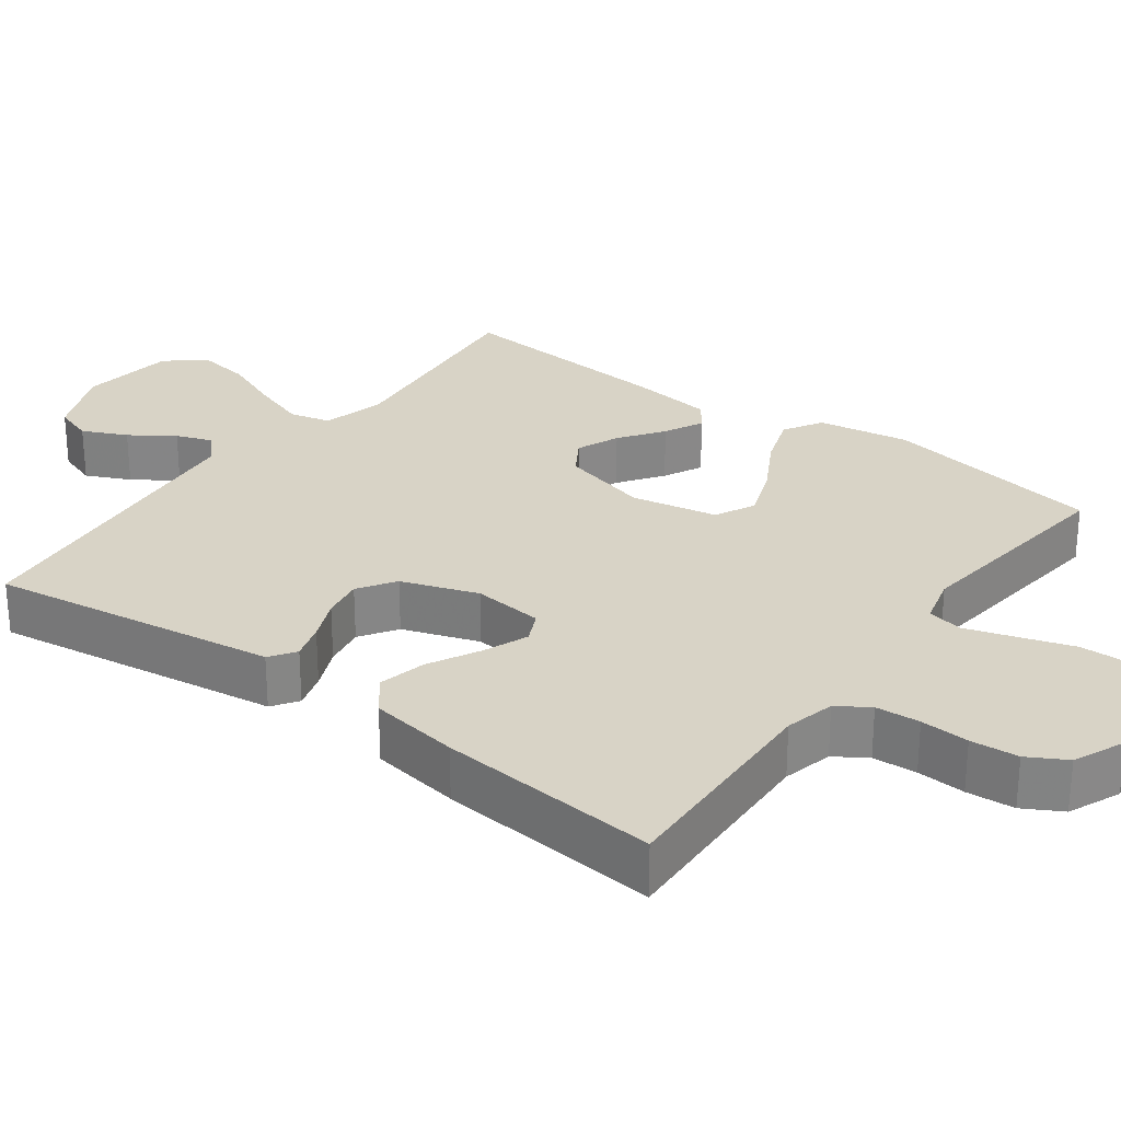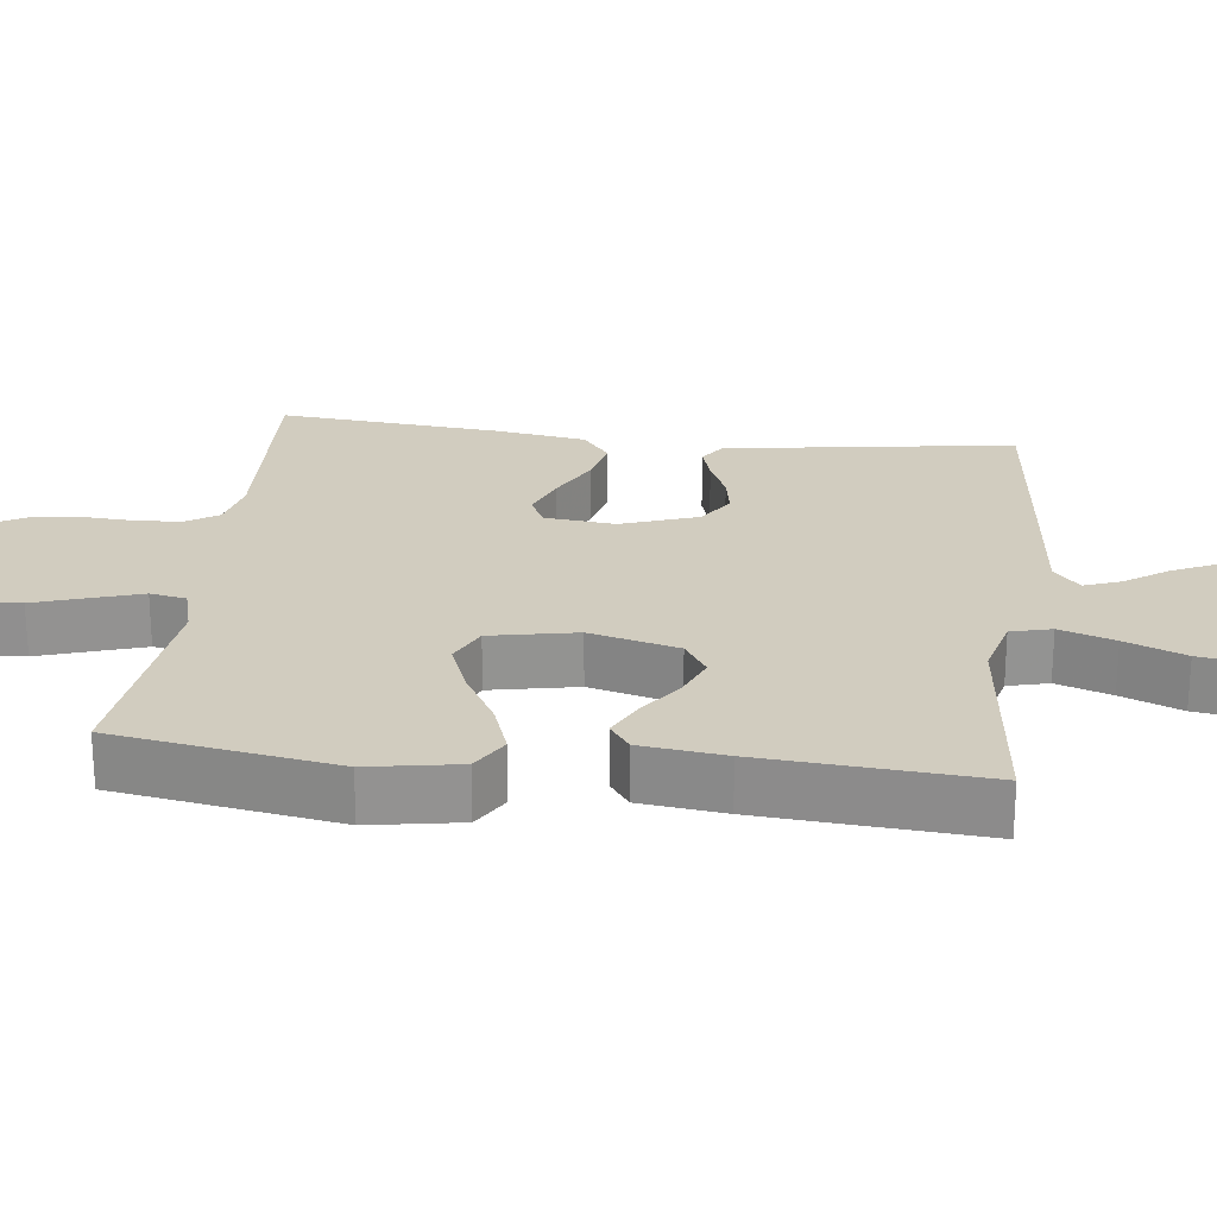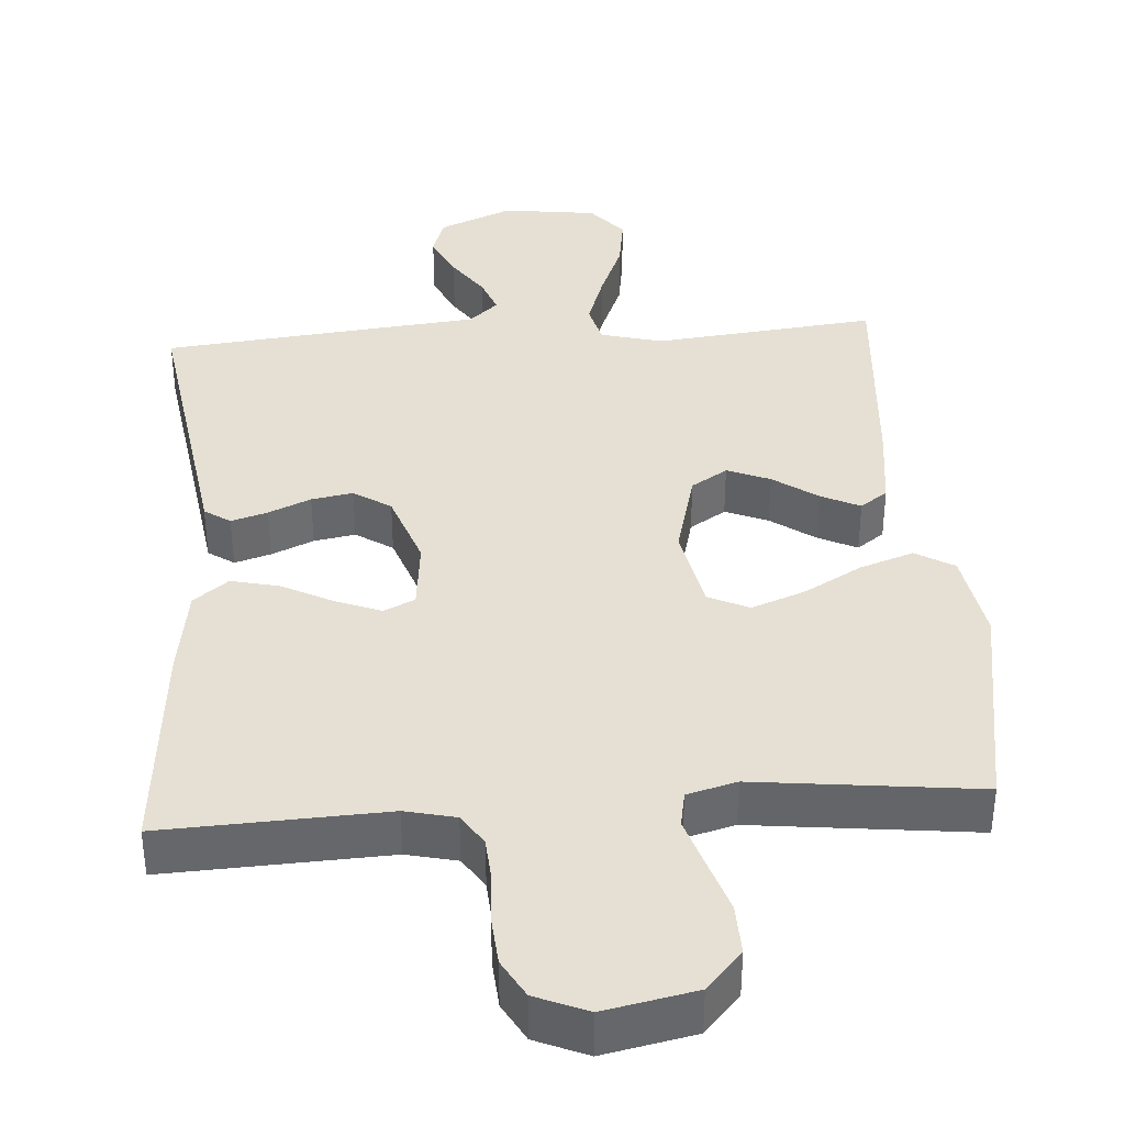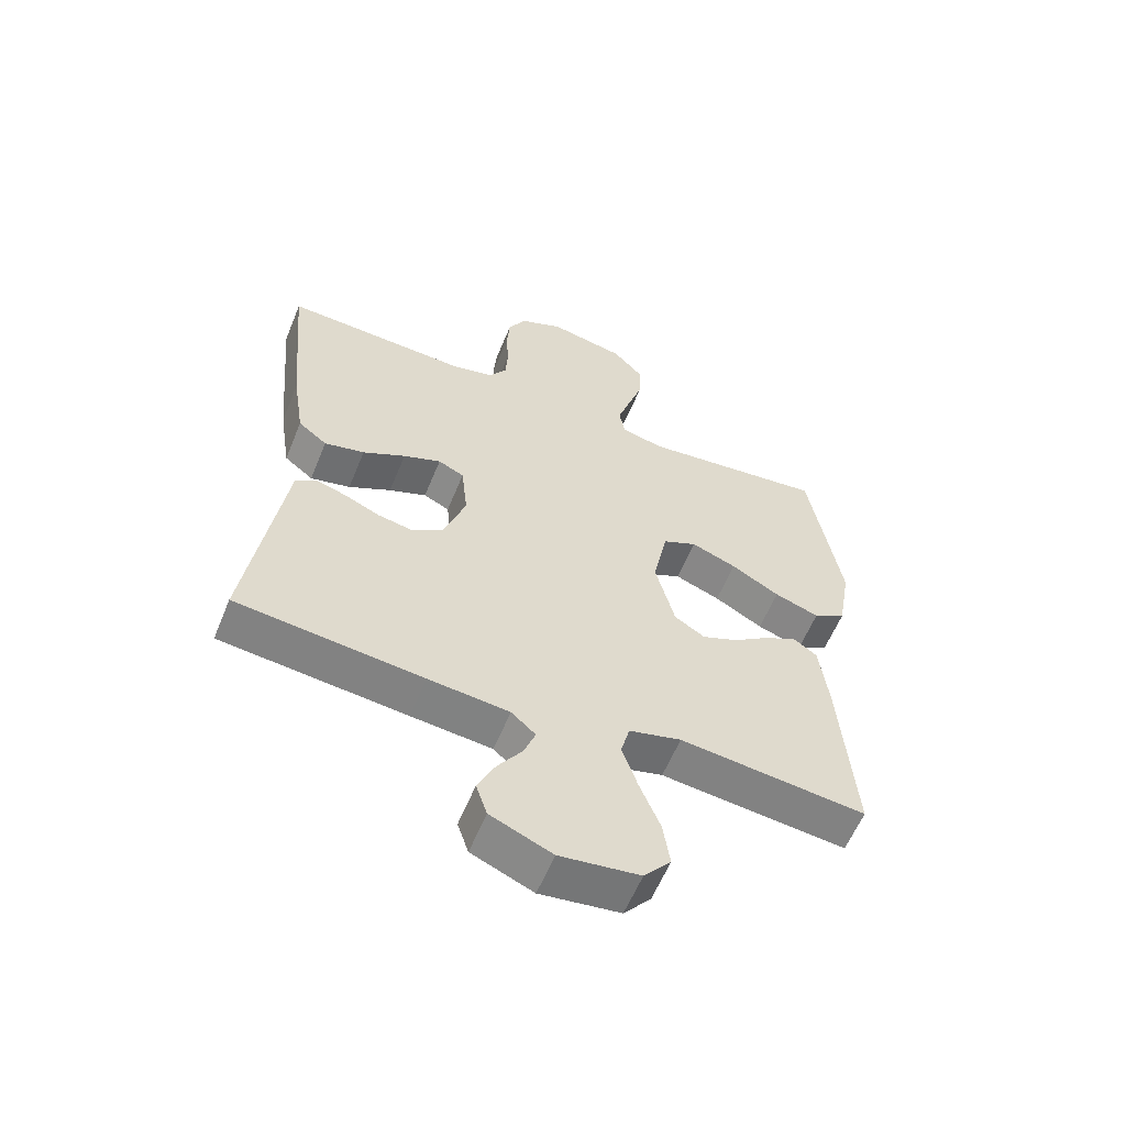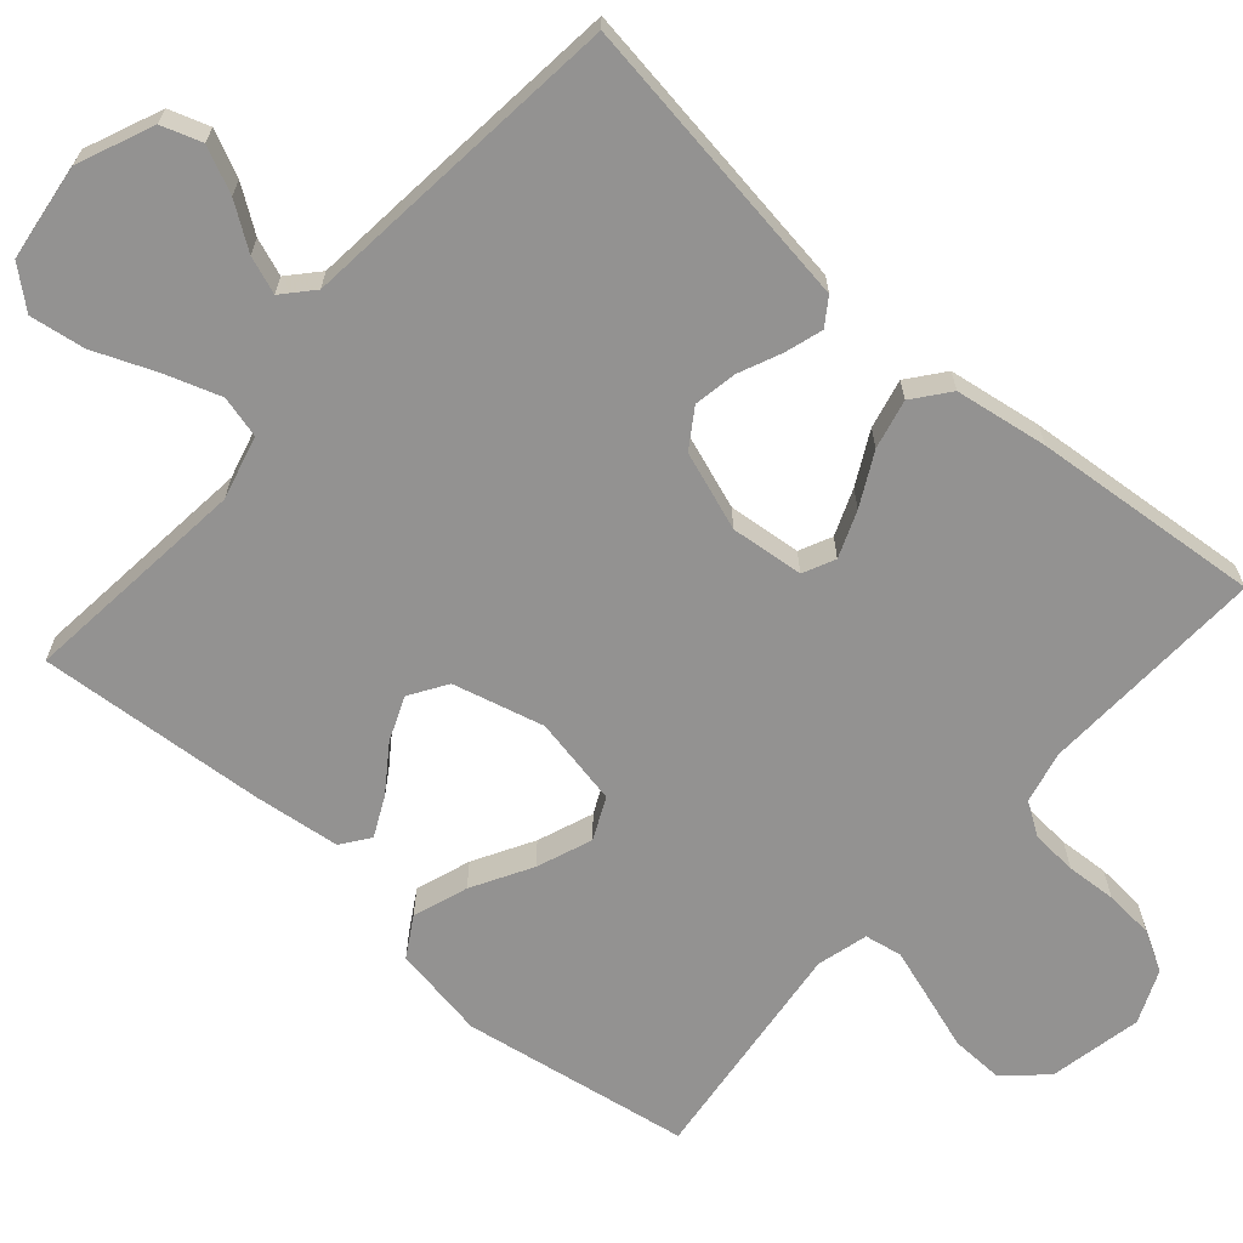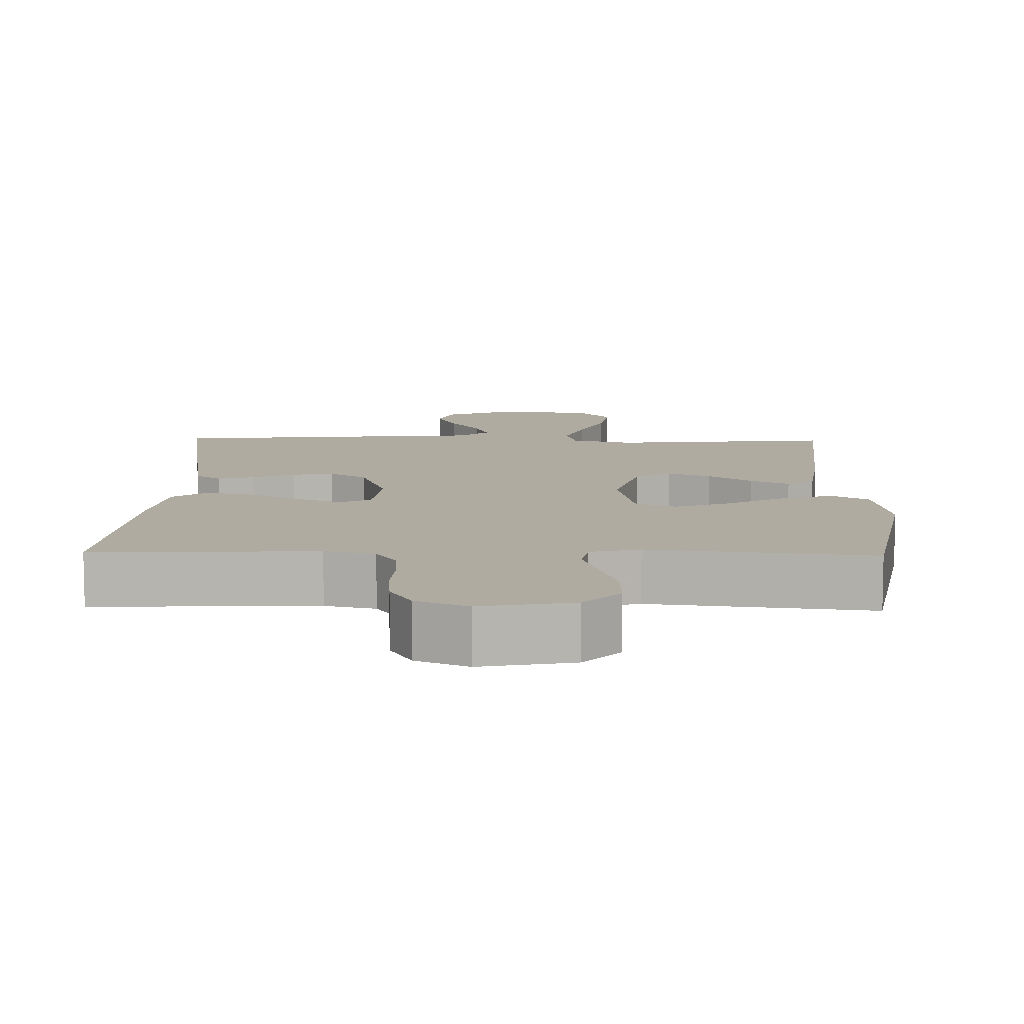
<metadata>
{"format":"obj","ext":"obj","renderer":"f3d","projection":"perspective","resolution":1024,"background":"white","views":[{"elev":27.9,"azim":-53.4,"up":"+Y"},{"elev":23.8,"azim":96.7,"up":"+Y"},{"elev":38.2,"azim":-4.1,"up":"+Y"},{"elev":-59.2,"azim":-22.2,"up":"+Z"},{"elev":-66.5,"azim":-131.2,"up":"+Y"},{"elev":9.8,"azim":1.4,"up":"+Y"}]}
</metadata>
<code>
v 0.5 0.07 0.5
v 0.55 0.07 0.2
v 0.529 0.07 0.077
v 0.477 0.07 0.046
v 0.405 0.07 0.071
v 0.327 0.07 0.115
v 0.254 0.07 0.143
v 0.199 0.07 0.117
v 0.176 0.07 0
v 0.207 0.07 -0.12
v 0.256 0.07 -0.151
v 0.314 0.07 -0.127
v 0.373 0.07 -0.085
v 0.426 0.07 -0.059
v 0.463 0.07 -0.086
v 0.477 0.07 -0.2
v 0.5 0.07 -0.5
v 0.2 0.07 -0.468
v 0.116 0.07 -0.49
v 0.102 0.07 -0.545
v 0.127 0.07 -0.619
v 0.16 0.07 -0.7
v 0.171 0.07 -0.773
v 0.128 0.07 -0.824
v 0 0.07 -0.841
v -0.099 0.07 -0.799
v -0.117 0.07 -0.746
v -0.089 0.07 -0.686
v -0.049 0.07 -0.628
v -0.031 0.07 -0.579
v -0.07 0.07 -0.544
v -0.2 0.07 -0.531
v -0.5 0.07 -0.5
v -0.456 0.07 -0.2
v -0.443 0.07 -0.11
v -0.408 0.07 -0.086
v -0.359 0.07 -0.101
v -0.302 0.07 -0.126
v -0.246 0.07 -0.136
v -0.196 0.07 -0.103
v -0.16 0.07 0
v -0.17 0.07 0.096
v -0.212 0.07 0.116
v -0.273 0.07 0.092
v -0.342 0.07 0.056
v -0.407 0.07 0.041
v -0.454 0.07 0.078
v -0.473 0.07 0.2
v -0.5 0.07 0.5
v -0.2 0.07 0.487
v -0.132 0.07 0.503
v -0.104 0.07 0.546
v -0.1 0.07 0.606
v -0.104 0.07 0.672
v -0.099 0.07 0.737
v -0.07 0.07 0.789
v 0 0.07 0.819
v 0.123 0.07 0.794
v 0.171 0.07 0.741
v 0.169 0.07 0.672
v 0.145 0.07 0.598
v 0.124 0.07 0.532
v 0.133 0.07 0.483
v 0.2 0.07 0.465
v 0.5 0 0.5
v 0.55 0 0.2
v 0.529 0 0.077
v 0.477 0 0.046
v 0.405 0 0.071
v 0.327 0 0.115
v 0.254 0 0.143
v 0.199 0 0.117
v 0.176 0 0
v 0.207 0 -0.12
v 0.256 0 -0.151
v 0.314 0 -0.127
v 0.373 0 -0.085
v 0.426 0 -0.059
v 0.463 0 -0.086
v 0.477 0 -0.2
v 0.5 0 -0.5
v 0.2 0 -0.468
v 0.116 0 -0.49
v 0.102 0 -0.545
v 0.127 0 -0.619
v 0.16 0 -0.7
v 0.171 0 -0.773
v 0.128 0 -0.824
v 0 0 -0.841
v -0.099 0 -0.799
v -0.117 0 -0.746
v -0.089 0 -0.686
v -0.049 0 -0.628
v -0.031 0 -0.579
v -0.07 0 -0.544
v -0.2 0 -0.531
v -0.5 0 -0.5
v -0.456 0 -0.2
v -0.443 0 -0.11
v -0.408 0 -0.086
v -0.359 0 -0.101
v -0.302 0 -0.126
v -0.246 0 -0.136
v -0.196 0 -0.103
v -0.16 0 0
v -0.17 0 0.096
v -0.212 0 0.116
v -0.273 0 0.092
v -0.342 0 0.056
v -0.407 0 0.041
v -0.454 0 0.078
v -0.473 0 0.2
v -0.5 0 0.5
v -0.2 0 0.487
v -0.132 0 0.503
v -0.104 0 0.546
v -0.1 0 0.606
v -0.104 0 0.672
v -0.099 0 0.737
v -0.07 0 0.789
v 0 0 0.819
v 0.123 0 0.794
v 0.171 0 0.741
v 0.169 0 0.672
v 0.145 0 0.598
v 0.124 0 0.532
v 0.133 0 0.483
v 0.2 0 0.465
f 58 59 60 61
f 58 61 62
f 57 58 62
f 56 57 62 63
f 53 54 55 56
f 52 53 56 63
f 47 48 49 50
f 47 50 51
f 44 45 46 47
f 43 44 47 51
f 42 43 51 52
f 35 36 37 38
f 34 35 38 39
f 31 32 33 34
f 31 34 39
f 30 31 39 40
f 26 27 28 29
f 26 29 30
f 25 26 30
f 24 25 30
f 21 22 23 24
f 20 21 24 30
f 19 20 30 40
f 15 16 17 18
f 12 13 14 15
f 11 12 15 18
f 10 11 18 19
f 3 4 5 6
f 3 6 7
f 64 1 2 3
f 64 3 7
f 63 64 7 8
f 41 42 52 63
f 41 63 8 9
f 19 40 41
f 9 10 19 41
f 125 124 123 122
f 126 125 122
f 126 122 121
f 127 126 121 120
f 120 119 118 117
f 127 120 117 116
f 114 113 112 111
f 115 114 111
f 111 110 109 108
f 115 111 108 107
f 116 115 107 106
f 102 101 100 99
f 103 102 99 98
f 98 97 96 95
f 103 98 95
f 104 103 95 94
f 93 92 91 90
f 94 93 90
f 94 90 89
f 94 89 88
f 88 87 86 85
f 94 88 85 84
f 104 94 84 83
f 82 81 80 79
f 79 78 77 76
f 82 79 76 75
f 83 82 75 74
f 70 69 68 67
f 71 70 67
f 67 66 65 128
f 71 67 128
f 72 71 128 127
f 127 116 106 105
f 73 72 127 105
f 105 104 83
f 105 83 74 73
f 1 65 66 2
f 2 66 67 3
f 3 67 68 4
f 4 68 69 5
f 5 69 70 6
f 6 70 71 7
f 7 71 72 8
f 8 72 73 9
f 9 73 74 10
f 10 74 75 11
f 11 75 76 12
f 12 76 77 13
f 13 77 78 14
f 14 78 79 15
f 15 79 80 16
f 16 80 81 17
f 17 81 82 18
f 18 82 83 19
f 19 83 84 20
f 20 84 85 21
f 21 85 86 22
f 22 86 87 23
f 23 87 88 24
f 24 88 89 25
f 25 89 90 26
f 26 90 91 27
f 27 91 92 28
f 28 92 93 29
f 29 93 94 30
f 30 94 95 31
f 31 95 96 32
f 32 96 97 33
f 33 97 98 34
f 34 98 99 35
f 35 99 100 36
f 36 100 101 37
f 37 101 102 38
f 38 102 103 39
f 39 103 104 40
f 40 104 105 41
f 41 105 106 42
f 42 106 107 43
f 43 107 108 44
f 44 108 109 45
f 45 109 110 46
f 46 110 111 47
f 47 111 112 48
f 48 112 113 49
f 49 113 114 50
f 50 114 115 51
f 51 115 116 52
f 52 116 117 53
f 53 117 118 54
f 54 118 119 55
f 55 119 120 56
f 56 120 121 57
f 57 121 122 58
f 58 122 123 59
f 59 123 124 60
f 60 124 125 61
f 61 125 126 62
f 62 126 127 63
f 63 127 128 64
f 64 128 65 1

</code>
